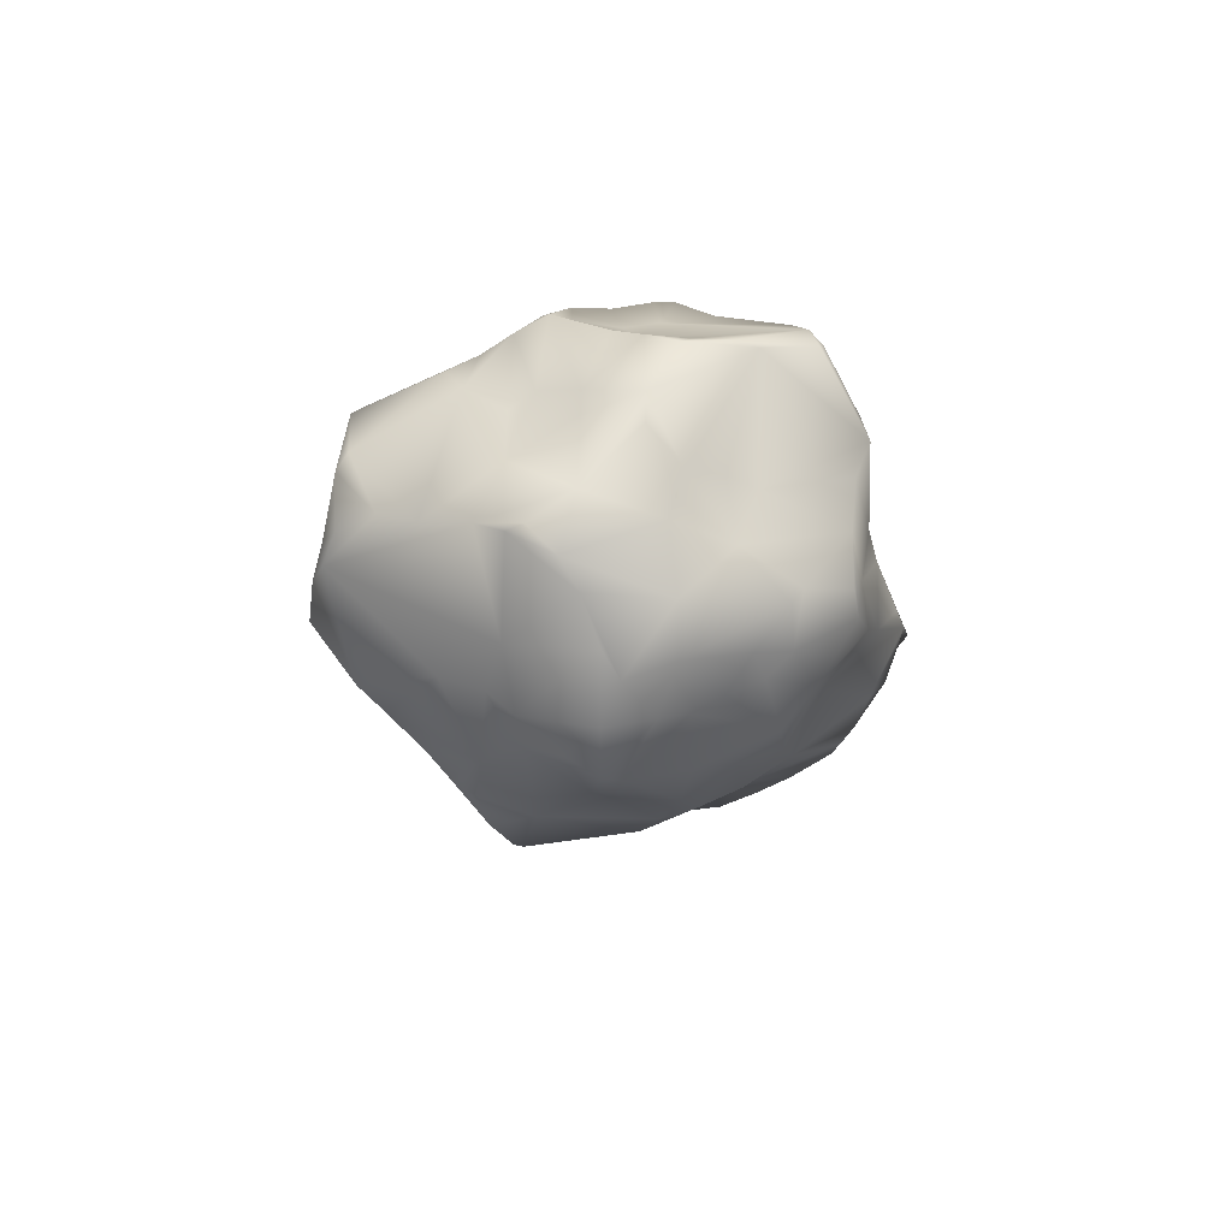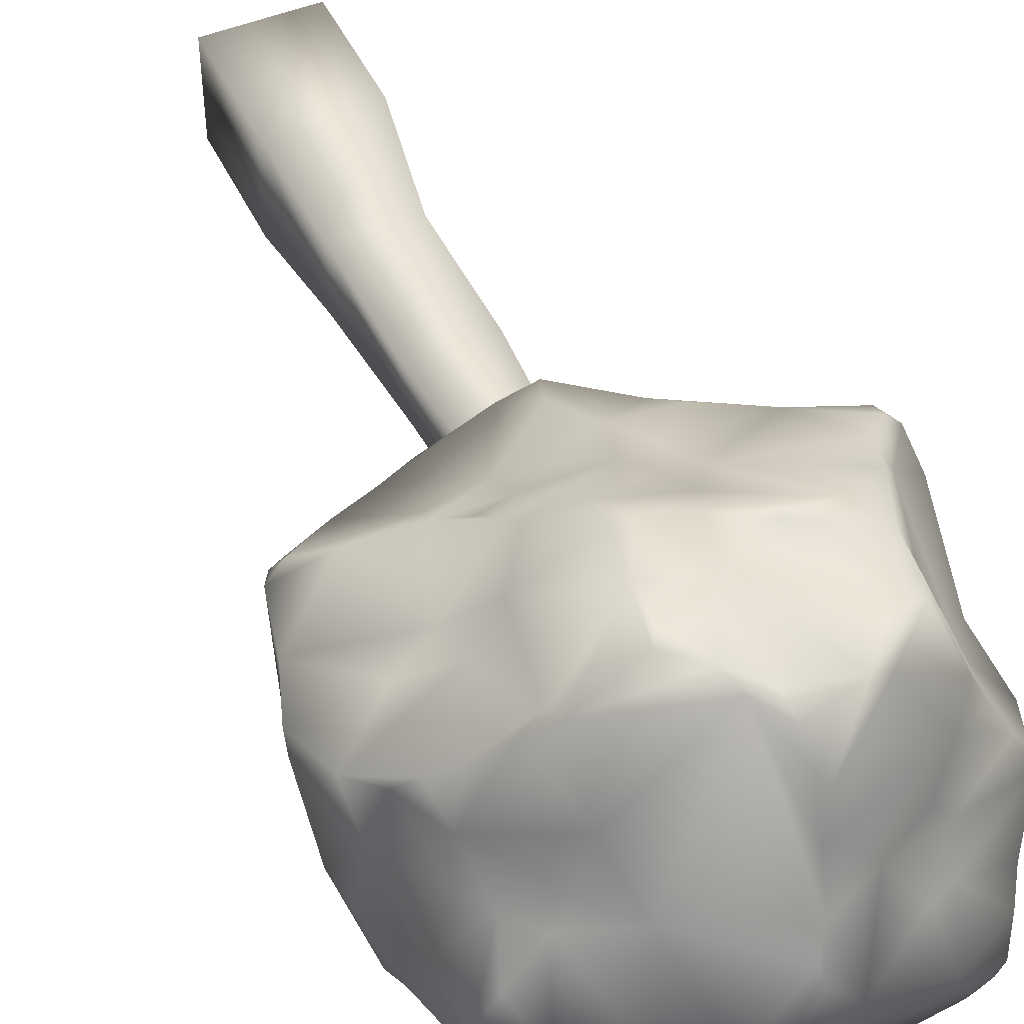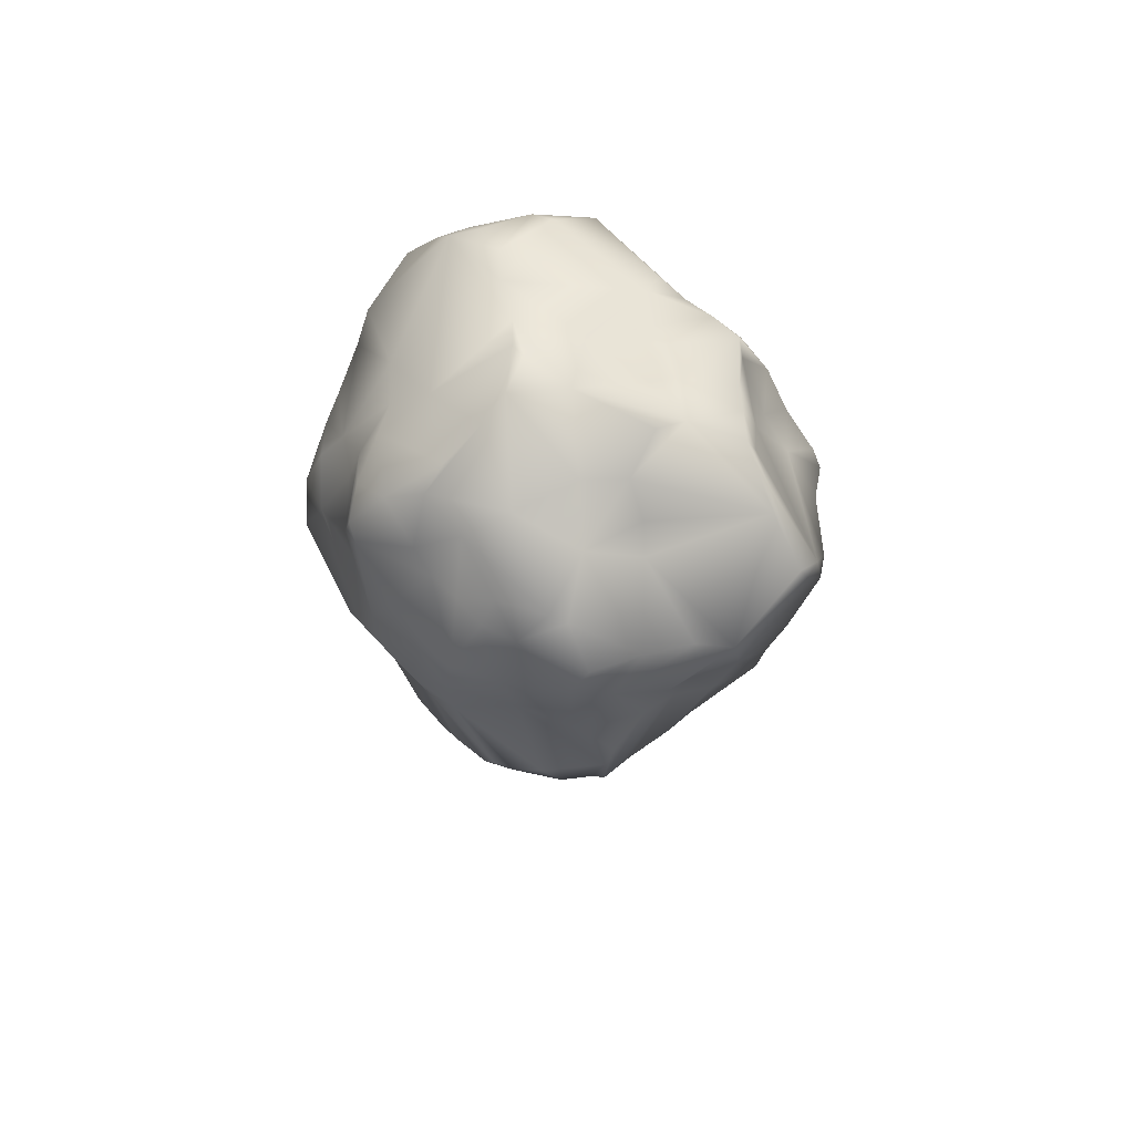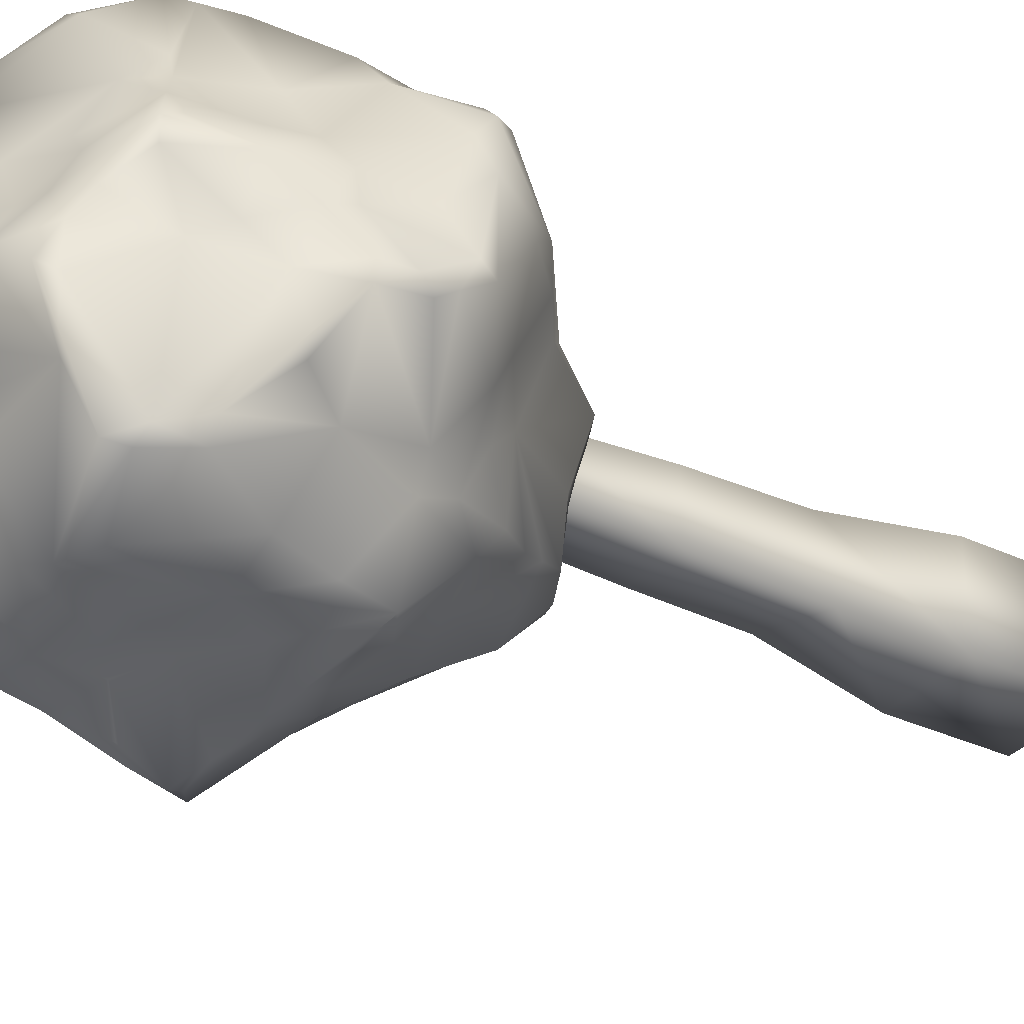
<metadata>
{"format":"obj","ext":"obj","renderer":"f3d","projection":"perspective","resolution":1024,"background":"white","views":[{"elev":79.8,"azim":90.2,"up":"+Y"},{"elev":48.0,"azim":155.4,"up":"+Z"},{"elev":75.5,"azim":160.0,"up":"+Y"},{"elev":-32.4,"azim":-123.4,"up":"+Z"}]}
</metadata>
<code>
v  -0.9614 4.045 -0.6163
v  -0.8601 4.136 -0.854
v  -0.7348 3.813 -0.8319
v  0.0904 5.964 1.415
v  -0.2682 5.877 1.432
v  0.1208 5.841 1.498
v  1.481 5.225 -0.4908
v  1.353 5.64 -0.5447
v  1.427 5.781 -0.1511
v  1.335 3.669 0.5861
v  0.9849 3.957 0.8874
v  0.7382 3.755 0.6861
v  -0.6124 6.314 -0.2778
v  -0.9231 6.212 -0.4753
v  -0.9895 6.114 -0.2752
v  0.2082 6.204 -0.7791
v  0.0656 5.909 -1.418
v  -0.135 6.045 -0.8971
v  -0.045 4.27 -1.43
v  -0.3607 4.299 -1.4
v  -0.2362 4.512 -1.611
v  1.325 3.679 -0.6006
v  1.376 3.797 -0.7799
v  1.389 4.082 -0.361
v  -1.561 4.772 -0.3507
v  -1.539 4.978 -0.3444
v  -1.536 4.978 -0.4754
v  -0.6081 4.981 1.405
v  -0.7508 5.213 1.392
v  -0.9672 4.77 1.206
v  1.003 5.391 1.176
v  1.285 5.361 0.6362
v  0.8568 5.749 0.8574
v  1.461 3.725 0.5197
v  1.167 3.859 0.7613
v  1.188 4.966 -1.149
v  1.19 5.253 -1.074
v  1.376 4.965 -0.8634
v  -0.0637 5.357 -1.571
v  -0.252 5.854 -1.448
v  0.2691 5.517 -1.509
v  -0.1398 4.298 1.102
v  -0.169 4.613 1.272
v  -0.3459 4.317 1.059
v  -0.7812 3.798 -0.3396
v  -0.5748 5.065 -1.497
v  -0.4716 5.8 -1.538
v  -0.2239 5.251 -1.524
v  -1.071 4.413 -0.8127
v  -1.509 4.678 -0.4133
v  0.1733 2.981 0.0518
v  -0.1067 2.992 0.1
v  0.0668 2.984 -0.2757
v  1.003 3.539 -0.8018
v  1.284 3.72 -0.8572
v  0.8366 6.201 -0.4588
v  0.5196 6.173 -1.064
v  0.5221 6.312 -0.4525
v  0.2504 5.815 1.496
v  0.8703 5.508 1.328
v  -0.5259 6.141 0.0731
v  -0.6913 6.066 0.0712
v  -0.7159 5.943 0.3283
v  -1.168 5.046 0.4927
v  -1.078 4.664 1.03
v  -0.9649 5.139 0.8491
v  -1.34 4.965 0.2535
v  -1.419 4.597 0.1643
v  -1.407 4.426 0.6249
v  -1.028 3.973 -0.1511
v  -1.288 4.016 0.2898
v  -1.529 4.378 -0.2204
v  0.7904 3.471 -0.7868
v  0.5053 4.047 -1.215
v  1.159 4.064 -1.189
v  0.83 5.213 -1.313
v  -0.3312 4.976 1.402
v  -0.1427 5.074 1.407
v  -0.5306 5.583 1.389
v  0.9719 4.792 0.952
v  1.214 5.287 0.9501
v  0.9061 5.38 1.253
v  -0.4246 3.613 0.771
v  -0.9027 3.999 0.8695
v  -0.7082 3.508 0.2847
v  0.0532 3.054 0.4246
v  0.5186 6.453 0.066
v  0.1893 6.442 0.4632
v  0.7189 6.01 0.4958
v  -0.0389 6.469 0.087
v  -0.2759 6.117 0.4834
v  0.128 6.363 0.638
v  1.469 5.288 -0.0935
v  1.559 5.06 0.3275
v  1.554 4.875 -0.3802
v  1.397 3.608 0.4702
v  1.408 4.071 -0.0452
v  1.071 5.858 -0.5287
v  1.13 5.705 -1.03
v  0.9775 5.892 -0.7173
v  0.556 5.601 -1.532
v  0.8865 5.66 -1.242
v  -0.9379 5.066 -1.389
v  -1.166 5.49 -1.256
v  -0.651 5.658 -1.498
v  -0.9734 6.095 -0.5233
v  -1.138 5.732 -1.206
v  -1.12 5.633 -0.2511
v  -0.3952 3.254 -0.2637
v  -0.5259 3.577 -0.76
v  -0.6727 3.924 -0.982
v  -0.2721 3.82 -1.012
v  0.1553 6.488 0.3591
v  0.3321 6.513 0.1801
v  0.088 6.298 -0.4
v  -0.189 6.285 -0.4875
v  0.7078 3.191 0.2851
v  0.4087 3.773 0.7765
v  -0.5565 3.774 0.8427
v  -0.2604 4.057 0.9805
v  0.4269 6.122 -1.135
v  0.7343 5.914 -1.09
v  0.3993 5.969 -1.418
v  0.9993 3.339 0.3445
v  0.6375 3.31 -0.679
v  1.26 3.572 -0.2815
v  0.8014 3.244 0.2045
v  0.9617 4.447 -1.557
v  1.459 4.298 -0.4748
v  1.363 4.629 -0.7185
v  -1.042 5.76 -1.284
v  -0.935 6.052 -0.9085
v  0.5744 4.471 1.286
v  -0.001 4.162 1.096
v  0.6133 4.372 1.222
v  0.3823 4.875 1.585
v  0.7551 4.694 1.127
v  0.4495 5.199 1.611
v  0.1448 3.612 -1.029
v  0.5123 3.286 -0.7306
v  -0.4106 3.406 -0.6871
v  0.1202 3.299 -0.8523
v  -0.048 3.106 -0.629
v  1.238 4.613 0.7428
v  1.593 4.875 0.6057
v  1.692 4.565 0.423
v  1.609 4.683 -0.2678
v  -0.9984 5.681 0.6522
v  -1.093 5.287 0.507
v  -1.232 5.446 -0.1511
v  -1.323 5.256 -0.3743
v  1.112 5.923 -0.3472
v  1.226 5.638 0.4114
v  0.9464 5.821 0.5892
v  0.0998 5.25 -1.626
v  0.5157 5.336 -1.616
v  0.3555 5.07 -1.756
v  -0.1181 5.054 -1.555
v  0.2401 4.673 -1.772
v  -0.0624 4.6 -1.684
v  1.498 5.053 -0.6094
v  -1.451 4.324 0.4294
v  -1.187 3.87 0.4122
v  -1.357 4.27 0.8279
v  -0.4081 4.784 -1.547
v  -0.129 3.14 0.5762
v  -0.547 3.533 0.478
v  -0.4034 3.104 0.2199
v  -1.119 4.875 -0.9027
v  0.3119 5.687 1.567
v  0.0971 6.231 0.9447
v  -0.7629 5.822 0.7385
v  -0.3845 5.858 1.363
v  -0.9071 5.656 0.8494
v  0.7954 6.331 -0.0437
v  1.082 5.831 0.4245
v  1.183 6.087 -0.0422
v  1.302 5.852 0.1621
v  -0.0211 4.875 1.481
v  0.6931 4.543 -1.742
v  0.2935 4.124 -1.368
v  0.2758 4.4 -1.549
v  -1.167 5.804 0.1309
v  -1.194 5.823 0.2561
v  -1.102 5.756 0.4628
v  -1.227 5.699 0.2944
v  -1.385 4.968 0.024
v  1.307 3.52 0.407
v  1.106 4.351 -1.43
v  0.7926 4.556 -1.645
v  -0.1925 6.133 -0.7155
v  0.9857 4.537 0.8916
v  1.555 4.126 0.5175
v  -0.8234 4.683 -1.421
v  -0.9654 4.406 -0.9962
v  -0.7672 4.37 -1.446
v  0.0896 3.788 -1.168
v  -0.2505 4.079 -1.252
v  0.093 3.054 -0.5958
v  1.628 4.577 0.026
v  1.628 4.352 0.4017
v  1.454 4.3 -0.1511
v  -1.265 4.275 0.9296
v  -1.28 4.144 0.8565
v  1.445 5.074 0.6707
v  1.33 5.423 0.3563
v  1.349 5.183 0.8263
v  -0.9936 5.888 -1.255
v  -0.9694 6.091 -0.7887
v  -1.144 4.144 -0.4408
v  -1.546 4.574 -0.3545
v  0.7785 6.12 -0.8611
v  0.0374 5.176 1.446
v  0.2437 4.875 1.581
v  1.672 4.457 0.4845
v  0.4123 4.043 0.9491
v  -0.0446 3.367 0.6909
v  0.1687 3.887 0.8868
v  -0.1338 3.803 0.9248
v  0.4826 3.087 0.275
v  0.4346 4.977 -1.807
v  1.276 5.332 -0.8077
v  1.296 4.615 -0.943
v  1.231 4.182 -1.193
v  -0.8424 3.635 0.1673
v  -0.9999 3.745 0.2825
v  -1.322 5.154 -0.7973
v  -1.24 5.485 -1.13
v  -0.6754 5.601 1.386
v  -1.545 4.474 -0.1511
v  0.5315 5.818 -1.457
v  0.3752 4.662 1.518
v  1.421 5.832 -0.0424
v  0.5126 5.53 1.598
v  0.4406 5.414 1.608
v  0.4476 4.766 -1.854
v  -1.046 6.006 -0.0917
v  -0.4251 6.368 -0.2779
v  1.291 3.869 -1.011
v  1.464 5.492 0.0116
v  -1.081 4.432 1.032
v  0.9545 6.245 -0.1511
v  -1.374 5.383 0.1403
v  -1.433 5.176 -0.0915
v  -0.7359 5.458 1.362
v  0.5058 4.658 -1.803
v  0.8948 5.952 -0.9339
v  1.165 5.466 -1.054
v  0.0288 6.138 1.176
v  0.8206 4.065 0.9944
v  0.6708 4.186 1.066
v  -0.2801 3.041 0.2251
v  1.059 4.46 -1.475
v  -0.6013 5.94 0.4821
v  -1.394 5.168 -0.6951
v  -0.2868 3.223 -0.6108
v  -0.3426 0 0.366
v  -0.3426 0 -0.325
v  0.3484 0 -0.325
v  0.3484 0 0.366
v  -0.3426 4.146 0.366
v  0.3484 4.146 0.366
v  0.3484 4.146 -0.325
v  -0.3426 4.146 -0.325
v  0.3484 0.8292 0.366
v  -0.3426 0.8292 0.366
v  0.3272 1.658 0.3445
v  -0.1999 1.658 0.3098
v  0.2982 2.488 0.283
v  -0.2308 2.488 0.2584
v  0.2027 3.317 0.2204
v  -0.197 3.317 0.2204
v  0.3484 0.8292 -0.325
v  0.3272 1.658 -0.1422
v  0.2411 2.488 -0.1889
v  0.2027 3.317 -0.1793
v  -0.3426 0.8292 -0.325
v  -0.334 1.658 -0.3166
v  -0.2308 2.488 -0.2135
v  -0.197 3.317 -0.1793
o rock025
g rock025
f 1 2 3
f 4 5 6
f 7 8 9
f 10 11 12
f 13 14 15
f 16 17 18
f 19 20 21
f 22 23 24
f 25 26 27
f 28 29 30
f 31 32 33
f 10 34 35
f 36 37 38
f 39 40 41
f 42 43 44
f 1 3 45
f 46 47 48
f 27 49 50
f 51 52 53
f 54 55 22
f 56 57 58
f 59 60 33
f 61 62 63
f 64 65 66
f 67 68 69
f 70 71 72
f 73 74 75
f 36 76 37
f 77 78 79
f 80 81 82
f 83 84 85
f 51 86 52
f 87 88 89
f 90 91 92
f 93 94 95
f 96 97 34
f 98 99 100
f 76 101 102
f 103 104 105
f 106 107 108
f 52 109 53
f 110 111 112
f 90 113 114
f 115 16 116
f 117 118 86
f 119 120 84
f 121 122 123
f 121 123 17
f 124 10 12
f 125 126 127
f 74 128 75
f 129 23 130
f 104 131 105
f 18 47 132
f 133 134 135
f 136 137 138
f 139 74 140
f 141 142 143
f 144 145 80
f 94 146 147
f 148 149 66
f 150 108 151
f 56 152 100
f 32 153 154
f 155 156 157
f 158 159 160
f 161 129 130
f 93 95 7
f 162 163 164
f 85 84 163
f 3 2 111
f 160 165 158
f 166 167 168
f 109 168 45
f 169 49 27
f 151 108 107
f 170 60 59
f 138 137 82
f 171 172 173
f 172 174 173
f 175 176 177
f 176 178 177
f 44 43 28
f 179 78 77
f 64 69 65
f 84 120 44
f 180 181 182
f 182 181 160
f 150 183 108
f 62 184 63
f 149 185 186
f 25 187 26
f 22 97 96
f 126 188 124
f 189 75 128
f 76 36 190
f 116 191 132
f 16 191 116
f 192 35 193
f 133 135 192
f 169 194 195
f 194 196 195
f 45 110 141
f 141 110 112
f 141 112 142
f 197 198 19
f 199 142 140
f 125 127 53
f 200 201 202
f 147 129 161
f 92 59 89
f 91 171 92
f 164 203 65
f 164 163 204
f 176 153 178
f 7 9 93
f 205 206 32
f 145 207 80
f 208 107 209
f 132 47 208
f 70 72 210
f 49 210 211
f 56 212 57
f 57 212 122
f 213 214 138
f 213 6 5
f 146 145 215
f 201 34 97
f 134 216 135
f 217 218 219
f 51 53 220
f 51 220 86
f 76 190 221
f 156 76 221
f 166 83 167
f 166 219 83
f 222 8 7
f 76 102 37
f 21 20 196
f 21 196 165
f 223 36 38
f 223 224 189
f 185 148 172
f 149 148 185
f 40 39 47
f 18 40 47
f 168 225 45
f 226 71 70
f 227 228 169
f 104 107 131
f 229 173 174
f 213 5 79
f 68 187 230
f 211 210 72
f 102 101 231
f 155 41 156
f 22 24 97
f 147 202 129
f 46 103 105
f 194 46 196
f 98 8 99
f 222 99 8
f 43 42 232
f 138 214 136
f 177 233 152
f 9 8 98
f 234 138 60
f 235 170 213
f 158 155 236
f 48 47 39
f 108 183 237
f 15 106 108
f 61 91 90
f 90 115 238
f 239 55 54
f 130 23 239
f 61 63 91
f 91 172 171
f 94 240 206
f 240 233 153
f 104 169 228
f 104 103 169
f 85 163 226
f 168 85 225
f 163 84 204
f 241 84 44
f 87 242 58
f 90 114 115
f 67 64 243
f 67 69 64
f 243 183 150
f 67 243 244
f 30 29 66
f 245 148 66
f 44 28 30
f 241 44 30
f 157 236 155
f 221 180 246
f 193 144 192
f 215 193 201
f 26 151 27
f 227 169 27
f 247 99 102
f 248 102 99
f 92 171 59
f 249 5 4
f 177 178 233
f 178 153 233
f 250 251 216
f 135 250 192
f 58 57 16
f 16 121 17
f 123 231 17
f 122 231 123
f 90 238 13
f 116 132 13
f 197 181 74
f 180 74 181
f 52 252 109
f 86 252 52
f 89 59 33
f 89 176 175
f 196 198 111
f 196 111 195
f 253 36 223
f 36 253 128
f 209 107 106
f 132 14 13
f 117 12 118
f 12 250 118
f 218 134 219
f 120 42 44
f 112 111 198
f 112 198 197
f 139 197 74
f 112 197 142
f 125 54 126
f 140 74 73
f 245 229 174
f 77 79 29
f 234 170 235
f 170 234 60
f 242 56 58
f 242 152 56
f 114 87 58
f 114 88 87
f 38 222 161
f 223 38 161
f 180 128 74
f 36 128 190
f 72 71 162
f 162 230 72
f 254 185 172
f 254 172 91
f 199 125 53
f 53 109 143
f 127 126 124
f 124 12 117
f 224 130 239
f 224 75 189
f 146 94 145
f 94 206 205
f 96 34 10
f 124 188 10
f 137 133 192
f 144 80 192
f 90 92 113
f 88 92 89
f 31 33 60
f 60 138 82
f 255 151 228
f 27 151 255
f 49 211 50
f 230 187 25
f 100 99 247
f 56 100 212
f 126 22 96
f 54 22 126
f 109 45 256
f 109 256 143
f 12 11 250
f 192 250 11
f 151 107 228
f 107 104 228
f 17 41 40
f 17 40 18
f 68 67 187
f 67 244 187
f 86 118 217
f 86 166 252
f 63 184 185
f 184 186 185
f 45 3 110
f 3 111 110
f 61 13 62
f 90 13 61
f 203 204 84
f 164 204 203
f 49 2 210
f 169 195 49
f 15 108 237
f 13 15 62
f 103 194 169
f 194 103 46
f 205 32 207
f 81 32 31
f 231 41 17
f 231 101 41
f 201 193 34
f 34 193 35
f 69 164 65
f 69 162 164
f 95 147 161
f 94 147 95
f 39 41 155
f 158 39 155
f 66 65 30
f 65 241 30
f 125 140 54
f 199 140 125
f 21 165 160
f 160 19 21
f 41 101 156
f 101 76 156
f 214 232 136
f 137 136 133
f 175 242 87
f 87 89 175
f 32 154 33
f 154 89 33
f 115 114 58
f 115 58 16
f 220 117 86
f 53 117 220
f 246 180 182
f 236 159 158
f 45 70 1
f 225 70 45
f 46 105 47
f 105 131 47
f 64 149 243
f 149 64 66
f 29 79 245
f 29 245 66
f 187 244 26
f 26 244 151
f 53 143 199
f 143 142 199
f 171 249 59
f 171 173 249
f 230 25 211
f 72 230 211
f 248 99 222
f 37 222 38
f 70 210 1
f 210 2 1
f 219 119 83
f 83 119 84
f 218 216 134
f 118 250 216
f 43 179 28
f 232 179 43
f 146 201 200
f 146 215 201
f 116 13 238
f 115 116 238
f 167 83 85
f 168 167 85
f 160 181 19
f 19 181 197
f 132 209 14
f 132 208 209
f 145 205 207
f 94 205 145
f 75 224 239
f 73 75 239
f 224 223 130
f 130 223 161
f 233 9 152
f 233 240 9
f 179 77 28
f 28 77 29
f 93 9 240
f 240 94 93
f 165 46 48
f 196 46 165
f 85 226 225
f 225 226 70
f 243 186 184
f 149 186 243
f 198 196 20
f 198 20 19
f 170 59 6
f 170 6 213
f 161 7 95
f 161 222 7
f 148 174 172
f 245 174 148
f 175 177 242
f 242 177 152
f 122 102 231
f 122 247 102
f 202 97 24
f 201 97 202
f 79 5 229
f 79 229 245
f 247 122 212
f 212 100 247
f 179 213 78
f 213 79 78
f 240 153 206
f 206 153 32
f 162 68 230
f 68 162 69
f 80 137 192
f 82 137 80
f 135 251 250
f 135 216 251
f 16 18 191
f 191 18 132
f 113 92 88
f 114 113 88
f 253 189 128
f 253 223 189
f 14 209 106
f 14 106 15
f 47 131 208
f 208 131 107
f 207 32 81
f 80 207 81
f 81 31 82
f 82 31 60
f 16 57 121
f 57 122 121
f 237 183 184
f 243 184 183
f 89 154 176
f 176 154 153
f 244 150 151
f 244 243 150
f 215 144 193
f 215 145 144
f 162 71 163
f 163 71 226
f 156 221 157
f 157 221 236
f 166 217 219
f 166 86 217
f 48 39 158
f 165 48 158
f 65 203 241
f 203 84 241
f 190 128 180
f 221 190 180
f 256 45 141
f 256 141 143
f 5 173 229
f 173 5 249
f 219 134 120
f 219 120 119
f 27 255 227
f 227 255 228
f 140 73 54
f 73 239 54
f 55 23 22
f 239 23 55
f 37 102 248
f 37 248 222
f 129 24 23
f 129 202 24
f 159 182 160
f 246 182 159
f 53 127 117
f 117 127 124
f 213 179 214
f 179 232 214
f 147 146 200
f 200 202 147
f 252 168 109
f 252 166 168
f 232 133 136
f 232 134 133
f 235 138 234
f 235 213 138
f 221 246 236
f 236 246 159
f 4 6 59
f 249 4 59
f 195 111 2
f 195 2 49
f 152 98 100
f 152 9 98
f 192 11 35
f 10 35 11
f 126 96 188
f 188 96 10
f 91 63 254
f 63 185 254
f 142 139 140
f 142 197 139
f 134 42 120
f 232 42 134
f 118 218 217
f 118 216 218
f 62 237 184
f 62 15 237
f 211 25 50
f 25 27 50
f 257 258 259 260
f 261 262 263 264
f 257 260 265 266
f 266 265 267 268
f 268 267 269 270
f 270 269 271 272
f 272 271 262 261
f 260 259 273 265
f 265 273 274 267
f 267 274 275 269
f 269 275 276 271
f 271 276 263 262
f 259 258 277 273
f 273 277 278 274
f 274 278 279 275
f 275 279 280 276
f 276 280 264 263
f 258 257 266 277
f 277 266 268 278
f 278 268 270 279
f 279 270 272 280
f 280 272 261 264

</code>
